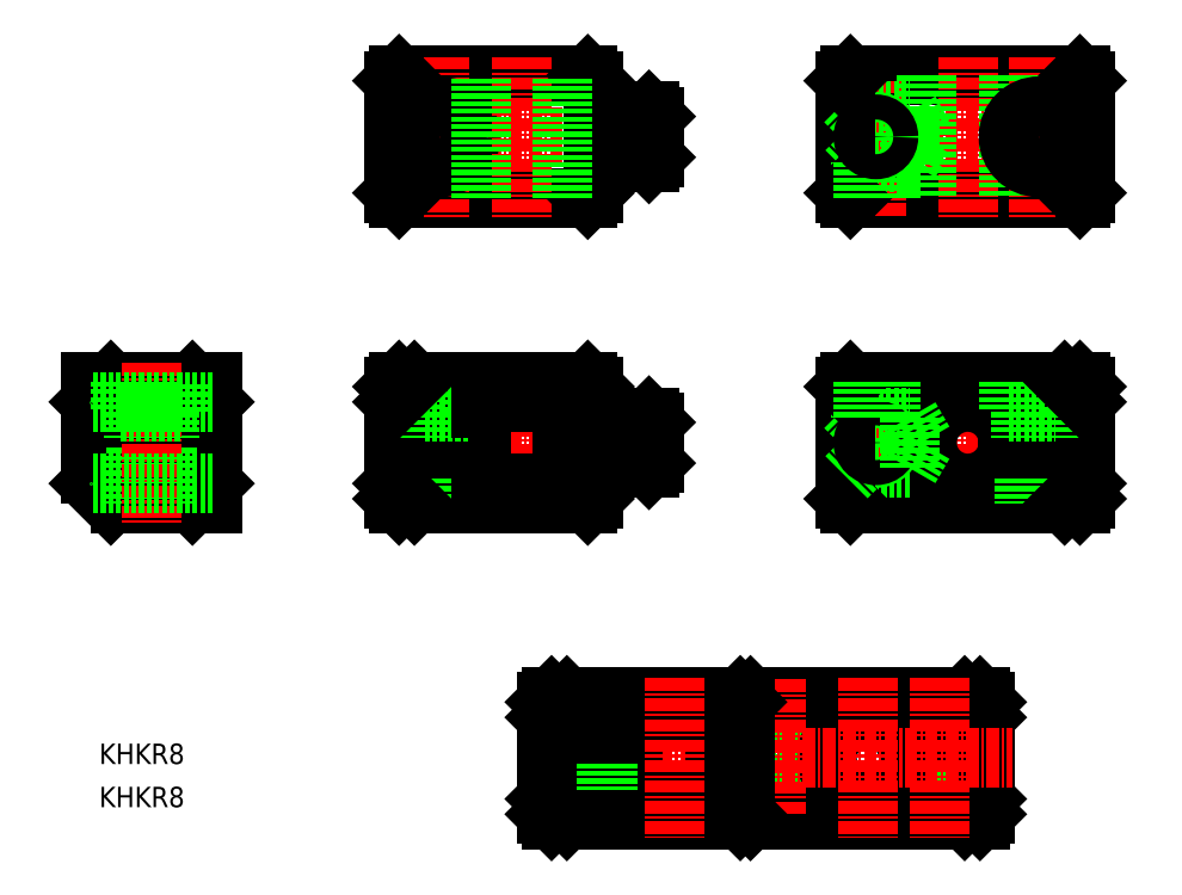
<metadata>
{"format":"dxf","ext":"dxf","renderer":"ezdxf+matplotlib","layout":"modelspace","background":"white","min_lineweight":24,"dpi":150}
</metadata>
<code>
0
SECTION
2
ENTITIES
0
LINE
8
CENTER
10
81.85
20
214.3
30
0
11
81.85
21
198.7
31
0
0
LINE
8
CENTER
10
89.85
20
214.3
30
0
11
89.85
21
198.7
31
0
0
TEXT
8
0
10
48.45
20
175
30
0
40
2
1
KHKR8
0
TEXT
8
0
10
48.45
20
170.8
30
0
40
2
1
KHKR8
0
LINE
8
CENTER
10
74.63
20
206.5
30
0
11
104.1
21
206.5
31
0
0
LINE
8
0
10
96.35
20
212.5
30
0
11
77.85
21
212.5
31
0
0
LINE
8
0
10
77.85
20
200.5
30
0
11
96.35
21
200.5
31
0
0
LINE
8
0
10
77.35
20
206
30
0
11
77.35
21
201
31
0
0
LINE
8
0
10
83.35
20
206
30
0
11
83.35
21
200.5
31
0
0
LINE
8
0
10
83.08
20
206
30
0
11
83.08
21
200.5
31
0
0
LINE
8
0
10
80.62
20
206
30
0
11
80.62
21
200.5
31
0
0
LINE
8
0
10
80.35
20
206
30
0
11
80.35
21
200.5
31
0
0
LINE
8
0
10
77.35
20
201
30
0
11
77.85
21
200.5
31
0
0
LINE
8
0
10
77.35
20
207
30
0
11
85.85
21
207
31
0
0
LINE
8
0
10
77.35
20
206
30
0
11
85.85
21
206
31
0
0
LINE
8
0
10
78.85
20
209.5
30
0
11
84.85
21
209.5
31
0
0
LINE
8
0
10
78.85
20
212.5
30
0
11
78.85
21
209.5
31
0
0
LINE
8
0
10
77.35
20
212
30
0
11
77.35
21
207
31
0
0
LINE
8
0
10
80.1
20
209.5
30
0
11
80.1
21
207
31
0
0
LINE
8
0
10
77.85
20
212.5
30
0
11
77.35
21
212
31
0
0
LINE
8
0
10
84.85
20
209.5
30
0
11
84.85
21
212.5
31
0
0
LINE
8
0
10
83.6
20
209.5
30
0
11
83.6
21
207
31
0
0
LINE
8
0
10
102.4
20
204
30
0
11
96.85
21
204
31
0
0
LINE
8
0
10
96.85
20
209
30
0
11
102.4
21
209
31
0
0
LINE
8
0
10
96.85
20
201
30
0
11
96.85
21
212
31
0
0
LINE
8
0
10
96.85
20
201
30
0
11
96.35
21
200.5
31
0
0
LINE
8
0
10
96.35
20
212.5
30
0
11
96.85
21
212
31
0
0
LINE
8
0
10
102.4
20
209
30
0
11
102.4
21
204
31
0
0
LINE
8
0
10
102.9
20
208.5
30
0
11
102.9
21
204.5
31
0
0
LINE
8
0
10
102.9
20
204.5
30
0
11
102.4
21
204
31
0
0
LINE
8
0
10
102.4
20
209
30
0
11
102.9
21
208.5
31
0
0
LINE
8
CENTER
10
74.63
20
236.5
30
0
11
104.1
21
236.5
31
0
0
LINE
8
0
10
96.35
20
242.5
30
0
11
77.85
21
242.5
31
0
0
LINE
8
0
10
77.85
20
230.5
30
0
11
96.35
21
230.5
31
0
0
LINE
8
CENTER
10
81.85
20
244.3
30
0
11
81.85
21
228.7
31
0
0
CIRCLE
8
0
10
81.85
20
236.5
30
0
40
3
0
LINE
8
0
10
77.35
20
242
30
0
11
77.35
21
231
31
0
0
CIRCLE
8
0
10
81.85
20
236.5
30
0
40
1.75
0
LINE
8
0
10
77.35
20
231
30
0
11
77.85
21
230.5
31
0
0
LINE
8
0
10
77.85
20
242.5
30
0
11
77.35
21
242
31
0
0
LINE
8
CENTER
10
89.85
20
244.3
30
0
11
89.85
21
228.7
31
0
0
LINE
8
0
10
102.4
20
234
30
0
11
96.85
21
234
31
0
0
LINE
8
0
10
96.85
20
239
30
0
11
102.4
21
239
31
0
0
LINE
8
0
10
96.85
20
231
30
0
11
96.85
21
242
31
0
0
LINE
8
0
10
96.85
20
231
30
0
11
96.35
21
230.5
31
0
0
LINE
8
0
10
96.35
20
242.5
30
0
11
96.85
21
242
31
0
0
LINE
8
0
10
102.4
20
239
30
0
11
102.4
21
234
31
0
0
LINE
8
0
10
102.9
20
238.5
30
0
11
102.9
21
234.5
31
0
0
LINE
8
0
10
102.9
20
234.5
30
0
11
102.4
21
234
31
0
0
LINE
8
0
10
102.4
20
239
30
0
11
102.9
21
238.5
31
0
0
LINE
8
CENTER
10
124.6
20
201
30
0
11
124.6
21
214.3
31
0
0
LINE
8
CENTER
10
140.6
20
214.3
30
0
11
140.6
21
198.7
31
0
0
LINE
8
CENTER
10
133.6
20
214.3
30
0
11
133.6
21
198.7
31
0
0
LINE
8
CENTER
10
119.4
20
206.5
30
0
11
147.8
21
206.5
31
0
0
ARC
8
0
10
133.6
20
206.5
30
0
40
4
50
7.181
51
352.8
0
LINE
8
0
10
122.1
20
212.5
30
0
11
144.6
21
212.5
31
0
0
LINE
8
0
10
122.1
20
200.5
30
0
11
144.6
21
200.5
31
0
0
LINE
8
0
10
127.9
20
204
30
0
11
122.6
21
204
31
0
0
LINE
8
0
10
122.6
20
209
30
0
11
127.9
21
209
31
0
0
CIRCLE
8
0
10
124.6
20
206.5
30
0
40
1.5
0
LINE
8
0
10
121.6
20
212
30
0
11
121.6
21
201
31
0
0
LINE
8
0
10
122.1
20
200.5
30
0
11
121.6
21
201
31
0
0
LINE
8
0
10
122.6
20
204
30
0
11
121.6
21
203
31
0
0
LINE
8
0
10
121.6
20
210
30
0
11
122.6
21
209
31
0
0
LINE
8
0
10
123.1
20
209
30
0
11
123.1
21
212.5
31
0
0
LINE
8
0
10
122.1
20
212.5
30
0
11
121.6
21
212
31
0
0
CIRCLE
8
0
10
124.6
20
206.5
30
0
40
1.23
0
LINE
8
0
10
127.9
20
204
30
0
11
129.3
21
206.5
31
0
0
LINE
8
0
10
127.9
20
209
30
0
11
127.9
21
204
31
0
0
LINE
8
0
10
127.9
20
209
30
0
11
129.3
21
206.5
31
0
0
LINE
8
0
10
123.4
20
209
30
0
11
123.4
21
212.5
31
0
0
LINE
8
0
10
125.8
20
209
30
0
11
125.8
21
212.5
31
0
0
LINE
8
0
10
126.1
20
209
30
0
11
126.1
21
212.5
31
0
0
LINE
8
0
10
145.1
20
206
30
0
11
145.1
21
201
31
0
0
LINE
8
0
10
142.1
20
206
30
0
11
142.1
21
200.5
31
0
0
LINE
8
0
10
141.8
20
206
30
0
11
141.8
21
200.5
31
0
0
LINE
8
0
10
139.4
20
206
30
0
11
139.4
21
200.5
31
0
0
LINE
8
0
10
139.1
20
206
30
0
11
139.1
21
200.5
31
0
0
LINE
8
0
10
145.1
20
201
30
0
11
144.6
21
200.5
31
0
0
LINE
8
0
10
137.6
20
206
30
0
11
145.1
21
206
31
0
0
LINE
8
0
10
137.6
20
207
30
0
11
145.1
21
207
31
0
0
LINE
8
0
10
137.6
20
209.5
30
0
11
143.6
21
209.5
31
0
0
LINE
8
0
10
137.6
20
212.5
30
0
11
137.6
21
209.5
31
0
0
LINE
8
0
10
138.8
20
209.5
30
0
11
138.8
21
207
31
0
0
LINE
8
0
10
143.6
20
209.5
30
0
11
143.6
21
212.5
31
0
0
LINE
8
0
10
145.1
20
212
30
0
11
145.1
21
207
31
0
0
LINE
8
0
10
142.3
20
209.5
30
0
11
142.3
21
207
31
0
0
LINE
8
0
10
144.6
20
212.5
30
0
11
145.1
21
212
31
0
0
LINE
8
CENTER
10
119.4
20
236.5
30
0
11
147.8
21
236.5
31
0
0
LINE
8
0
10
122.1
20
230.5
30
0
11
144.6
21
230.5
31
0
0
LINE
8
0
10
122.1
20
242.5
30
0
11
144.6
21
242.5
31
0
0
LINE
8
CENTER
10
124.6
20
242
30
0
11
124.6
21
228.7
31
0
0
LINE
8
CENTER
10
133.6
20
244.3
30
0
11
133.6
21
228.7
31
0
0
LINE
8
0
10
127.9
20
234
30
0
11
122.6
21
234
31
0
0
LINE
8
0
10
122.6
20
239
30
0
11
127.9
21
239
31
0
0
CIRCLE
8
0
10
124.6
20
236.5
30
0
40
1.5
0
LINE
8
0
10
121.6
20
242
30
0
11
121.6
21
231
31
0
0
LINE
8
0
10
122.6
20
234
30
0
11
121.6
21
233
31
0
0
LINE
8
0
10
123.1
20
234
30
0
11
123.1
21
230.5
31
0
0
LINE
8
0
10
122.1
20
230.5
30
0
11
121.6
21
231
31
0
0
LINE
8
0
10
121.6
20
240
30
0
11
122.6
21
239
31
0
0
LINE
8
0
10
122.1
20
242.5
30
0
11
121.6
21
242
31
0
0
LINE
8
0
10
127.9
20
239
30
0
11
129.3
21
236.5
31
0
0
LINE
8
0
10
127.9
20
239
30
0
11
127.9
21
234
31
0
0
LINE
8
0
10
129.6
20
242.5
30
0
11
129.6
21
230.5
31
0
0
LINE
8
0
10
127.9
20
234
30
0
11
129.3
21
236.5
31
0
0
LINE
8
0
10
123.4
20
234
30
0
11
123.4
21
230.5
31
0
0
LINE
8
0
10
125.8
20
234
30
0
11
125.8
21
230.5
31
0
0
LINE
8
0
10
126.1
20
234
30
0
11
126.1
21
230.5
31
0
0
CIRCLE
8
0
10
124.6
20
236.5
30
0
40
1.23
0
LINE
8
CENTER
10
140.6
20
244.3
30
0
11
140.6
21
228.7
31
0
0
LINE
8
0
10
137.6
20
242.5
30
0
11
137.6
21
230.5
31
0
0
CIRCLE
8
0
10
140.6
20
236.5
30
0
40
3
0
LINE
8
0
10
145.1
20
242
30
0
11
145.1
21
231
31
0
0
CIRCLE
8
0
10
140.6
20
236.5
30
0
40
1.75
0
LINE
8
0
10
145.1
20
231
30
0
11
144.6
21
230.5
31
0
0
LINE
8
0
10
144.6
20
242.5
30
0
11
145.1
21
242
31
0
0
POLYLINE
8
0
66
     1
10
0
20
0
30
0
0
VERTEX
8
0
10
85.85
20
206
30
0
0
VERTEX
8
0
10
85.85
20
202.5
30
0
0
VERTEX
8
0
10
93.85
20
202.5
30
0
0
VERTEX
8
0
10
93.85
20
210.5
30
0
0
VERTEX
8
0
10
85.85
20
210.5
30
0
0
VERTEX
8
0
10
85.85
20
207
30
0
0
SEQEND
8
0
0
LINE
8
0
10
79.35
20
212.5
30
0
11
77.35
21
210.5
31
0
0
LINE
8
0
10
79.35
20
200.5
30
0
11
77.35
21
202.5
31
0
0
LINE
8
0
10
143.1
20
212.5
30
0
11
145.1
21
210.5
31
0
0
LINE
8
0
10
143.1
20
200.5
30
0
11
145.1
21
202.5
31
0
0
LINE
8
0
10
93.85
20
230.5
30
0
11
93.85
21
242.5
31
0
0
LINE
8
0
10
85.85
20
230.5
30
0
11
85.85
21
242.5
31
0
0
LINE
8
CENTER
10
61.6
20
206.5
30
0
11
45.6
21
206.5
31
0
0
POLYLINE
8
0
66
     1
10
0
20
0
30
0
70
     1
0
VERTEX
8
0
10
47.6
20
200.5
30
0
0
VERTEX
8
0
10
59.6
20
200.5
30
0
0
VERTEX
8
0
10
59.6
20
212.5
30
0
0
VERTEX
8
0
10
47.6
20
212.5
30
0
0
SEQEND
8
0
0
LINE
8
0
10
59.6
20
207
30
0
11
47.6
21
207
31
0
0
LINE
8
0
10
59.6
20
206
30
0
11
47.6
21
206
31
0
0
LINE
8
0
10
49.6
20
212.5
30
0
11
47.6
21
210.5
31
0
0
LINE
8
0
10
49.6
20
200.5
30
0
11
47.6
21
202.5
31
0
0
LINE
8
0
10
57.6
20
212.5
30
0
11
59.6
21
210.5
31
0
0
LINE
8
0
10
57.6
20
200.5
30
0
11
59.6
21
202.5
31
0
0
LINE
8
0
10
56.6
20
209.5
30
0
11
56.6
21
212.5
31
0
0
LINE
8
0
10
50.6
20
212.5
30
0
11
50.6
21
209.5
31
0
0
LINE
8
0
10
51.85
20
209.5
30
0
11
51.85
21
207
31
0
0
LINE
8
0
10
55.35
20
209.5
30
0
11
55.35
21
207
31
0
0
LINE
8
0
10
54.83
20
206
30
0
11
54.83
21
200.5
31
0
0
LINE
8
0
10
55.1
20
206
30
0
11
55.1
21
200.5
31
0
0
LINE
8
0
10
52.1
20
206
30
0
11
52.1
21
200.5
31
0
0
LINE
8
0
10
52.37
20
206
30
0
11
52.37
21
200.5
31
0
0
LINE
8
CENTER
10
53.6
20
214.3
30
0
11
53.6
21
198.7
31
0
0
LINE
8
0
10
50.6
20
209.5
30
0
11
56.6
21
209.5
31
0
0
LINE
8
0
10
59.6
20
210.5
30
0
11
47.6
21
210.5
31
0
0
LINE
8
0
10
59.6
20
202.5
30
0
11
47.6
21
202.5
31
0
0
LINE
8
0
10
133.3
20
169.6
30
0
11
135.3
21
171.6
31
0
0
LINE
8
0
10
133.3
20
181.6
30
0
11
135.3
21
179.6
31
0
0
LINE
8
0
10
134.8
20
181.6
30
0
11
135.3
21
181.1
31
0
0
LINE
8
0
10
132.6
20
178.6
30
0
11
132.6
21
176.1
31
0
0
LINE
8
0
10
135.3
20
181.1
30
0
11
135.3
21
176.1
31
0
0
LINE
8
0
10
133.8
20
178.6
30
0
11
133.8
21
181.6
31
0
0
LINE
8
0
10
129.1
20
178.6
30
0
11
129.1
21
176.1
31
0
0
LINE
8
0
10
127.8
20
181.6
30
0
11
127.8
21
178.6
31
0
0
LINE
8
0
10
127.8
20
178.6
30
0
11
133.8
21
178.6
31
0
0
LINE
8
0
10
127.8
20
176.1
30
0
11
135.3
21
176.1
31
0
0
LINE
8
0
10
127.8
20
175.1
30
0
11
135.3
21
175.1
31
0
0
LINE
8
0
10
135.3
20
170.1
30
0
11
134.8
21
169.6
31
0
0
LINE
8
0
10
129.3
20
175.1
30
0
11
129.3
21
169.6
31
0
0
LINE
8
0
10
129.6
20
175.1
30
0
11
129.6
21
169.6
31
0
0
LINE
8
0
10
132
20
175.1
30
0
11
132
21
169.6
31
0
0
LINE
8
0
10
132.3
20
175.1
30
0
11
132.3
21
169.6
31
0
0
LINE
8
0
10
135.3
20
175.1
30
0
11
135.3
21
170.1
31
0
0
LINE
8
0
10
116.3
20
178.1
30
0
11
116.3
21
181.6
31
0
0
LINE
8
0
10
116
20
178.1
30
0
11
116
21
181.6
31
0
0
LINE
8
0
10
113.6
20
178.1
30
0
11
113.6
21
181.6
31
0
0
LINE
8
0
10
118.1
20
178.1
30
0
11
119.5
21
175.6
31
0
0
LINE
8
0
10
118.1
20
178.1
30
0
11
118.1
21
173.1
31
0
0
LINE
8
0
10
118.1
20
173.1
30
0
11
119.5
21
175.6
31
0
0
CIRCLE
8
0
10
114.8
20
175.6
30
0
40
1.23
0
LINE
8
0
10
112.3
20
181.6
30
0
11
111.8
21
181.1
31
0
0
LINE
8
0
10
113.3
20
178.1
30
0
11
113.3
21
181.6
31
0
0
LINE
8
0
10
111.8
20
179.1
30
0
11
112.8
21
178.1
31
0
0
LINE
8
0
10
112.8
20
173.1
30
0
11
111.8
21
172.1
31
0
0
LINE
8
0
10
112.3
20
169.6
30
0
11
111.8
21
170.1
31
0
0
LINE
8
0
10
111.8
20
181.1
30
0
11
111.8
21
170.1
31
0
0
CIRCLE
8
0
10
114.8
20
175.6
30
0
40
1.5
0
LINE
8
0
10
112.8
20
178.1
30
0
11
118.1
21
178.1
31
0
0
LINE
8
0
10
118.1
20
173.1
30
0
11
112.8
21
173.1
31
0
0
LINE
8
0
10
112.3
20
169.6
30
0
11
134.8
21
169.6
31
0
0
LINE
8
0
10
112.3
20
181.6
30
0
11
134.8
21
181.6
31
0
0
ARC
8
0
10
123.8
20
175.6
30
0
40
4
50
7.181
51
352.8
0
LINE
8
CENTER
10
89.42
20
175.6
30
0
11
138
21
175.6
31
0
0
LINE
8
CENTER
10
123.8
20
183.4
30
0
11
123.8
21
167.7
31
0
0
LINE
8
CENTER
10
130.8
20
183.4
30
0
11
130.8
21
167.7
31
0
0
LINE
8
CENTER
10
114.8
20
170.1
30
0
11
114.8
21
183.4
31
0
0
LINE
8
0
10
94.3
20
169.6
30
0
11
92.3
21
171.6
31
0
0
LINE
8
0
10
94.3
20
181.6
30
0
11
92.3
21
179.6
31
0
0
POLYLINE
8
0
66
     1
10
0
20
0
30
0
0
VERTEX
8
0
10
100.8
20
175.1
30
0
0
VERTEX
8
0
10
100.8
20
171.6
30
0
0
VERTEX
8
0
10
108.8
20
171.6
30
0
0
VERTEX
8
0
10
108.8
20
179.6
30
0
0
VERTEX
8
0
10
100.8
20
179.6
30
0
0
VERTEX
8
0
10
100.8
20
176.1
30
0
0
SEQEND
8
0
0
LINE
8
0
10
111.3
20
181.6
30
0
11
111.8
21
181.1
31
0
0
LINE
8
0
10
111.8
20
170.1
30
0
11
111.3
21
169.6
31
0
0
LINE
8
0
10
111.8
20
170.1
30
0
11
111.8
21
181.1
31
0
0
LINE
8
0
10
98.55
20
178.6
30
0
11
98.55
21
176.1
31
0
0
LINE
8
0
10
99.8
20
178.6
30
0
11
99.8
21
181.6
31
0
0
LINE
8
0
10
92.8
20
181.6
30
0
11
92.3
21
181.1
31
0
0
LINE
8
0
10
95.05
20
178.6
30
0
11
95.05
21
176.1
31
0
0
LINE
8
0
10
92.3
20
181.1
30
0
11
92.3
21
176.1
31
0
0
LINE
8
0
10
93.8
20
181.6
30
0
11
93.8
21
178.6
31
0
0
LINE
8
0
10
93.8
20
178.6
30
0
11
99.8
21
178.6
31
0
0
LINE
8
0
10
92.3
20
175.1
30
0
11
100.8
21
175.1
31
0
0
LINE
8
0
10
92.3
20
176.1
30
0
11
100.8
21
176.1
31
0
0
LINE
8
0
10
92.3
20
170.1
30
0
11
92.8
21
169.6
31
0
0
LINE
8
0
10
95.3
20
175.1
30
0
11
95.3
21
169.6
31
0
0
LINE
8
0
10
95.57
20
175.1
30
0
11
95.57
21
169.6
31
0
0
LINE
8
0
10
98.03
20
175.1
30
0
11
98.03
21
169.6
31
0
0
LINE
8
0
10
98.3
20
175.1
30
0
11
98.3
21
169.6
31
0
0
LINE
8
0
10
92.3
20
175.1
30
0
11
92.3
21
170.1
31
0
0
LINE
8
0
10
92.8
20
169.6
30
0
11
111.3
21
169.6
31
0
0
LINE
8
0
10
111.3
20
181.6
30
0
11
92.8
21
181.6
31
0
0
LINE
8
CENTER
10
104.8
20
183.4
30
0
11
104.8
21
167.7
31
0
0
ENDSEC
0
EOF

</code>
